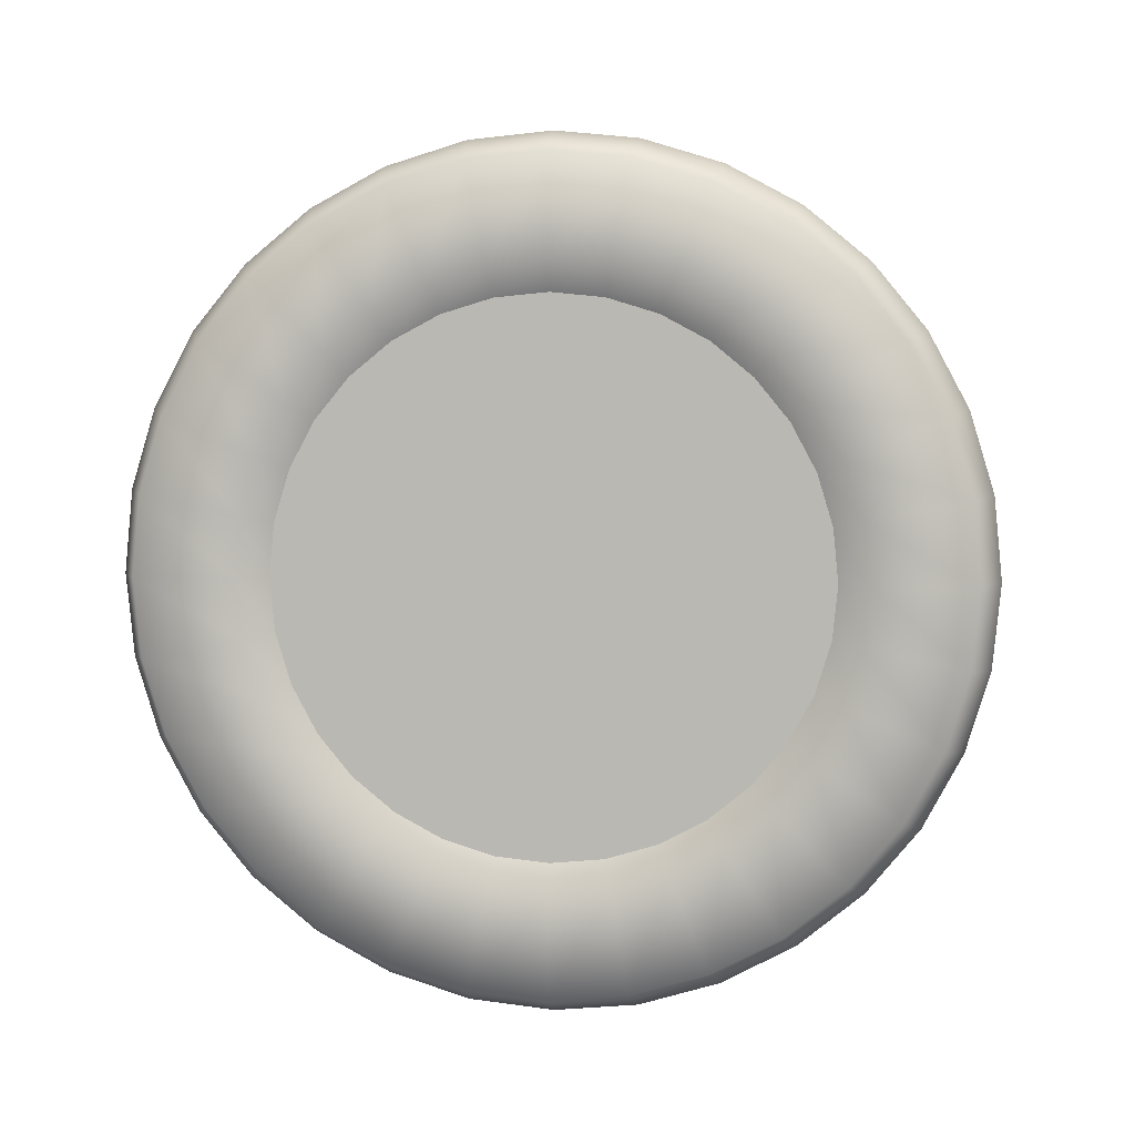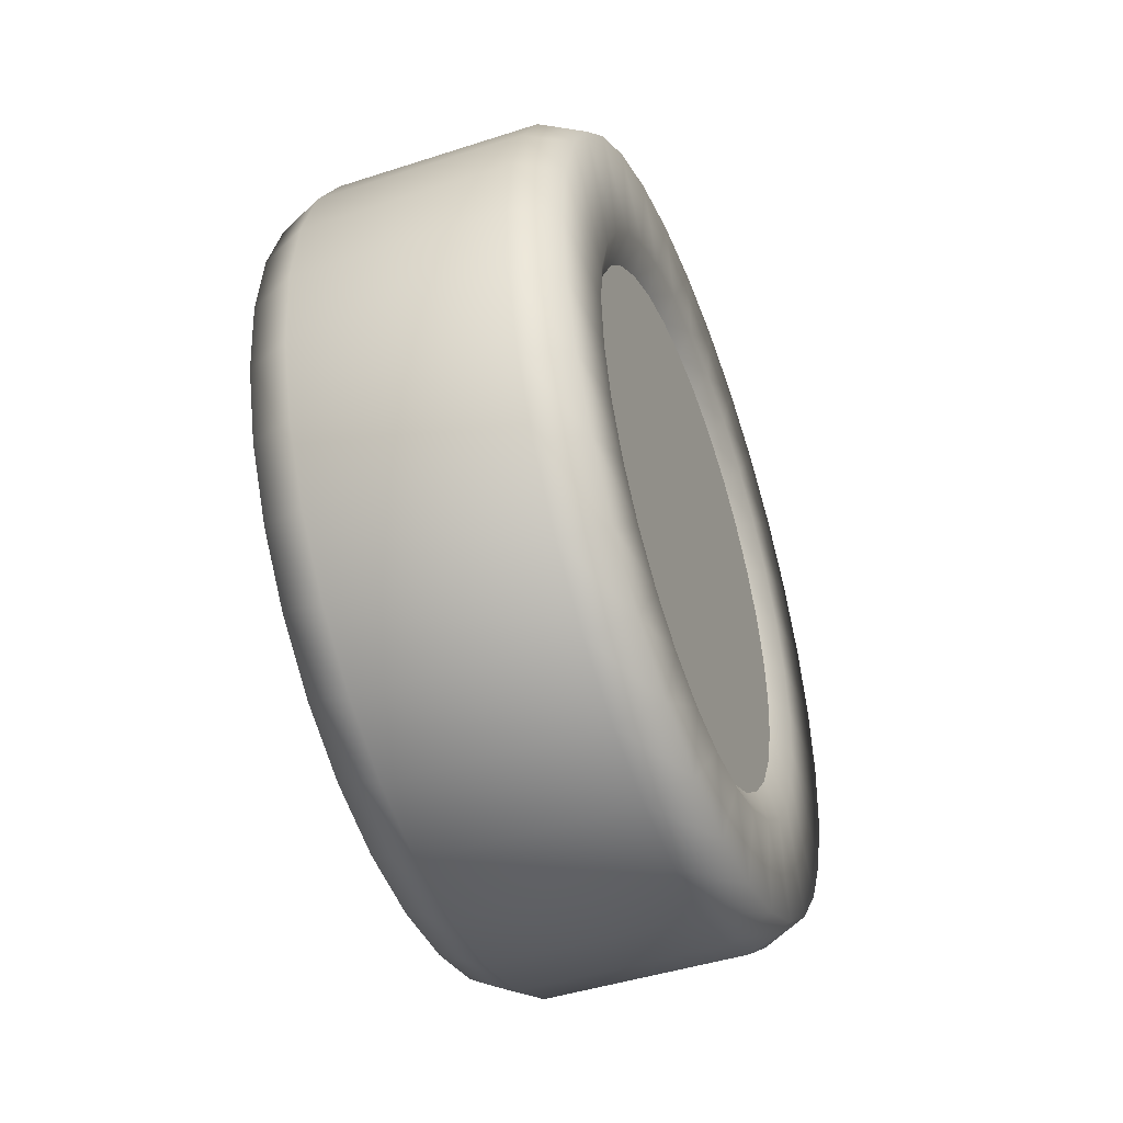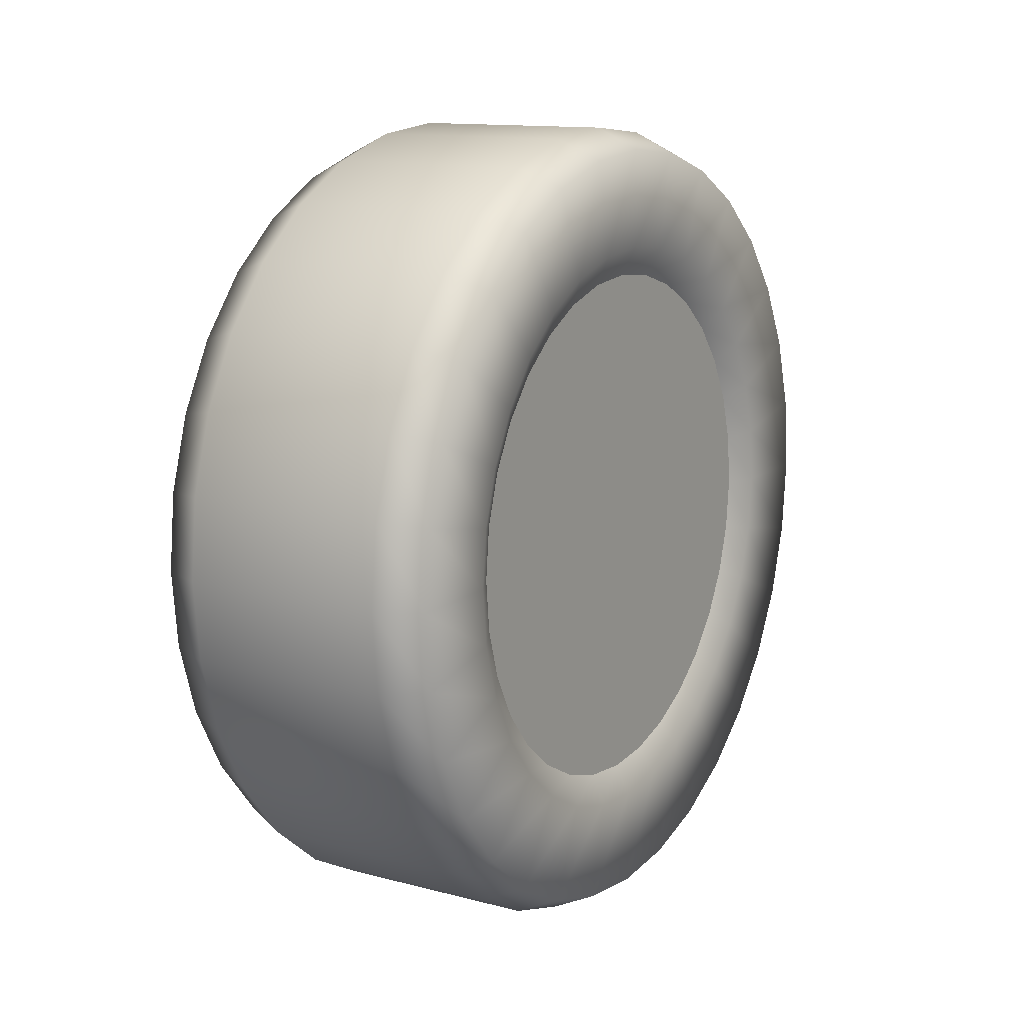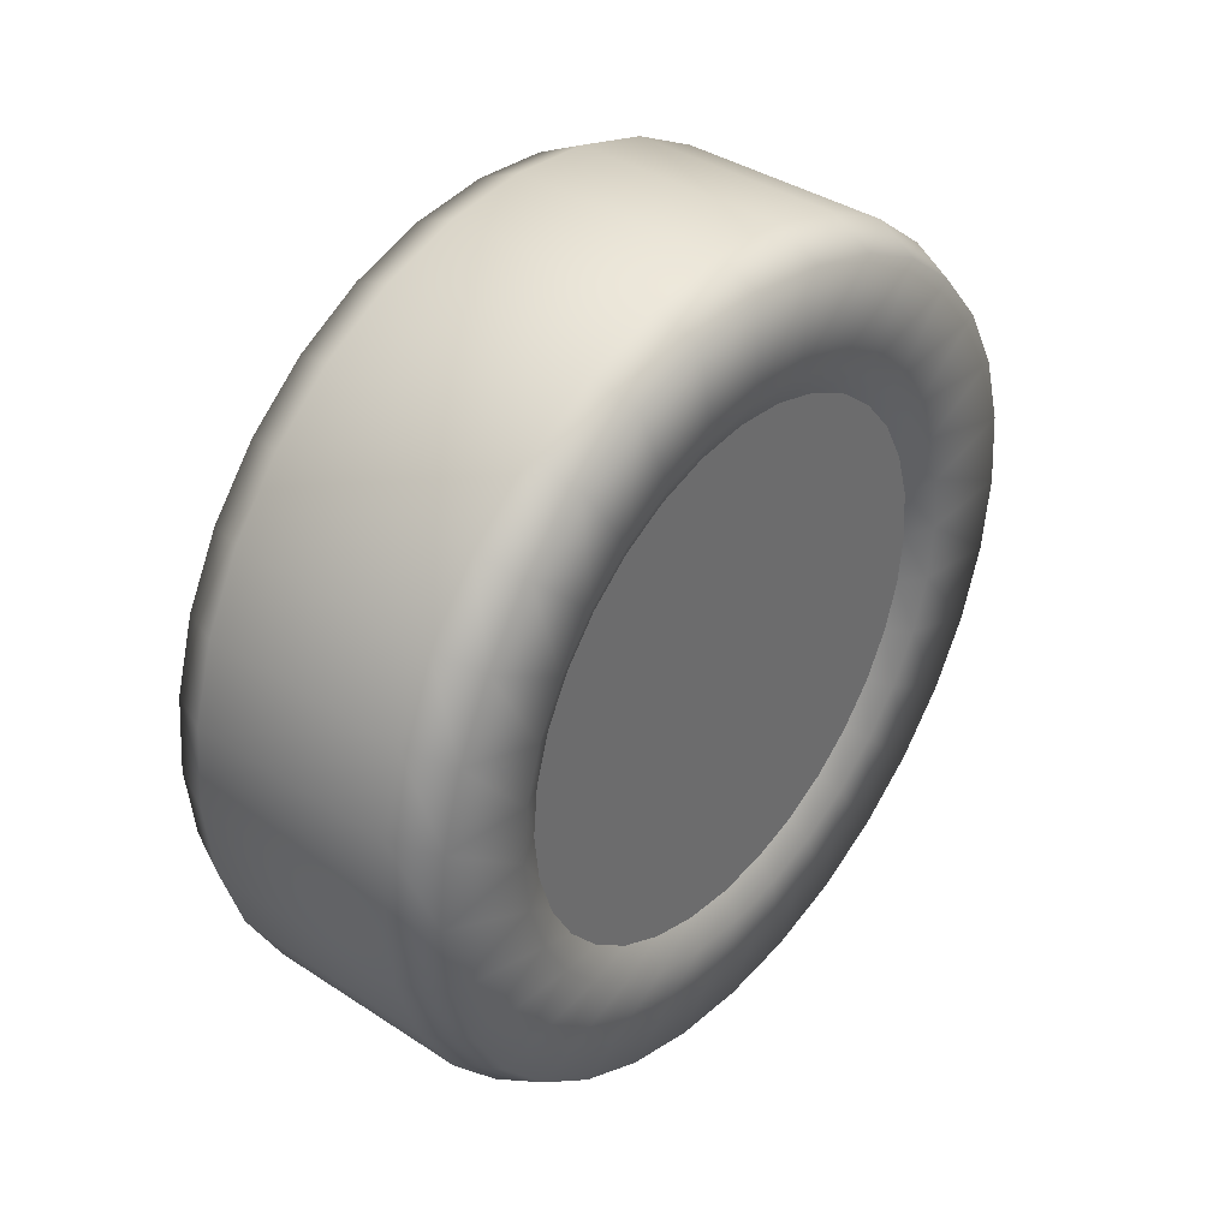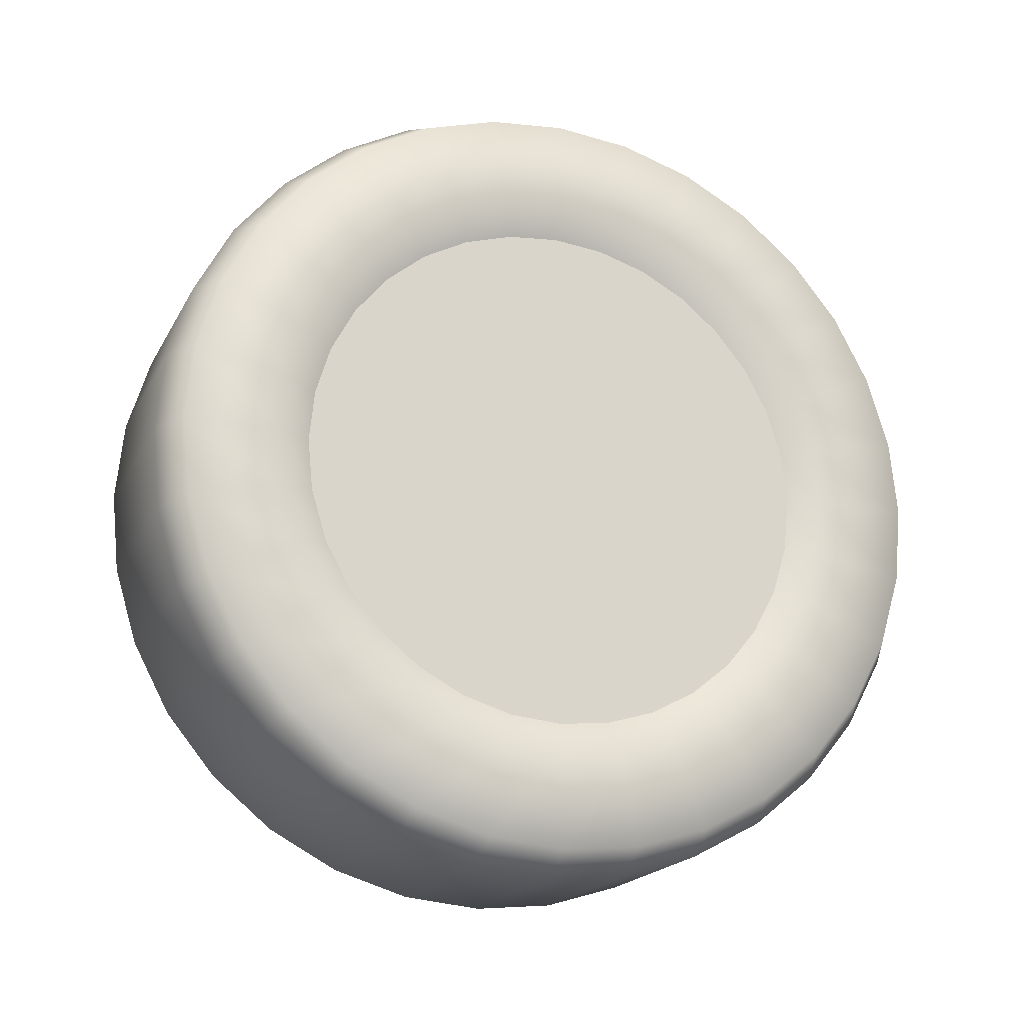
<metadata>
{"format":"obj","ext":"obj","renderer":"f3d","projection":"perspective","resolution":1024,"background":"white","views":[{"elev":5.3,"azim":97.2,"up":"+Z"},{"elev":-45.7,"azim":20.4,"up":"+Y"},{"elev":12.8,"azim":-148.7,"up":"+Z"},{"elev":38.6,"azim":-140.5,"up":"+Z"},{"elev":-19.2,"azim":-110.7,"up":"+Y"}]}
</metadata>
<code>
o FrontLeft_Car_Cube.002
v -0.1 -0 0.4
v 0.1 -0 0.4
v -0.1 -0.07804 0.3923
v 0.1 -0.07804 0.3923
v -0.1 -0.1531 0.3696
v 0.1 -0.1531 0.3696
v -0.1 -0.2222 0.3326
v 0.1 -0.2222 0.3326
v -0.1 -0.2828 0.2828
v 0.1 -0.2828 0.2828
v -0.1 -0.3326 0.2222
v 0.1 -0.3326 0.2222
v -0.1 -0.3696 0.1531
v 0.1 -0.3696 0.1531
v -0.1 -0.3923 0.07804
v 0.1 -0.3923 0.07804
v -0.1 -0.4 -0
v 0.1 -0.4 -0
v -0.1 -0.3923 -0.07804
v 0.1 -0.3923 -0.07804
v -0.1 -0.3696 -0.1531
v 0.1 -0.3696 -0.1531
v -0.1 -0.3326 -0.2222
v 0.1 -0.3326 -0.2222
v -0.1 -0.2828 -0.2828
v 0.1 -0.2828 -0.2828
v -0.1 -0.2222 -0.3326
v 0.1 -0.2222 -0.3326
v -0.1 -0.1531 -0.3696
v 0.1 -0.1531 -0.3696
v -0.1 -0.07804 -0.3923
v 0.1 -0.07804 -0.3923
v -0.1 0 -0.4
v 0.1425 -0.1583 0.237
v 0.1425 0 -0.38
v -0.1 0.3696 -0.1531
v 0.1425 -0.316 -0.2111
v 0.1 0.3326 -0.2222
v 0.1 0.3326 0.2222
v -0.1 0.1531 -0.3696
v -0.1 0.2222 -0.3326
v -0.1 0.3326 -0.2222
v 0.1 0.1531 -0.3696
v -0.1425 0.2111 0.316
v 0.1425 -0.1454 0.3511
v 0.1425 0.2111 0.316
v 0.1425 0.2687 -0.2687
v 0.1425 0.38 -1e-06
v 0.1425 0.3727 -0.07414
v 0.1425 0.07413 0.3727
v 0.1425 -0.1454 -0.3511
v -0.1425 0.2687 0.2687
v 0.1425 -0.316 0.2111
v 0.1425 0.3511 -0.1454
v -0.1425 0.2111 -0.316
v 0.1 0.2828 0.2828
v -0.1 0.2828 0.2828
v -0.1 0.1531 0.3696
v -0.1 0.3326 0.2222
v 0.1 0.3923 -0.07804
v 0.1 0.4 -1e-06
v -0.1 0.4 -1e-06
v 0.1 0.2828 -0.2828
v 0.1425 0.3727 0.07413
v 0.1 0.07803 -0.3923
v 0.1425 0.3511 0.1454
v -0.1 0.3923 -0.07804
v 0.1 0.3696 0.1531
v 0.1 0.3923 0.07803
v 0.1 0 -0.4
v -0.1 0.2828 -0.2828
v 0.1425 0.237 -0.1583
v 0.1425 -0.2633 -0.1091
v 0.1425 0.0556 0.2795
v 0.1425 -0 0.285
v 0.1425 -0.2795 -0.0556
v 0.1283 -0 0.2565
v 0.1425 -0.1091 0.2633
v 0.1425 0.237 0.1583
v 0.1283 0.05004 0.2516
v 0.1425 0 -0.285
v -0.1425 0.285 -1e-06
v 0.1425 -0.0556 -0.2795
v 0.1425 0.2015 -0.2015
v 0.1425 -0.285 -0
v 0.1425 -0.0556 0.2795
v 0.1425 0.1583 0.237
v 0.1425 0.2015 0.2015
v 0.1425 0.2633 0.1091
v 0.1425 -0.1091 -0.2633
v 0.1425 0.1583 -0.237
v 0.1425 -0.2015 0.2015
v 0.1425 -0.2111 0.316
v -0.1425 0.316 -0.2111
v 0.1 0.2222 -0.3326
v 0.1425 0.2687 0.2687
v 0.1425 0.2111 -0.316
v 0.1425 -0.2111 -0.316
v 0.1425 -0.3727 0.07413
v -0.1 0.3696 0.1531
v -0.1 0.3923 0.07803
v 0.1 0.1531 0.3696
v 0.1425 0.1454 0.3511
v 0.1425 0.316 -0.2111
v 0.1425 -0.2687 0.2687
v 0.1425 0.07413 -0.3727
v 0.1 0.3696 -0.1531
v 0.1425 0.316 0.2111
v 0.1 0.2222 0.3326
v 0.1425 -0.2795 0.0556
v 0.1425 0.1454 -0.3511
v -0.1283 0.2516 0.05004
v -0.1425 0.2795 0.0556
v -0.1425 0.2633 0.1091
v -0.1425 0.237 0.1583
v 0.1 0.07804 0.3923
v -0.1 0.07804 0.3923
v -0.1 0.2222 0.3326
v -0.1 0.07803 -0.3923
v -0.1425 0 -0.38
v -0.1425 0.07413 -0.3727
v -0.1425 0.3511 -0.1454
v -0.1425 0.237 -0.1583
v -0.1425 0.2633 -0.1091
v -0.1425 -0.3511 -0.1454
v -0.1425 -0.316 -0.2111
v -0.1425 -0.07413 0.3727
v -0.1425 -0.1454 0.3511
v 0.1425 -0.3511 -0.1454
v -0.1425 0.38 -1e-06
v -0.1425 0.3727 0.07413
v 0.1425 -0.07414 0.3727
v -0.1425 -0.3727 -0.07414
v -0.1425 -0 0.38
v 0.1425 -0.3727 -0.07414
v -0.1425 0.3727 -0.07414
v 0.1425 -0 0.38
v -0.1425 -0.38 -0
v -0.1425 0.07413 0.3727
v 0.1425 -0.38 -0
v -0.1425 -0.3727 0.07413
v -0.1425 0.1454 0.3511
v -0.1425 -0.07414 -0.3727
v 0.1425 -0.07414 -0.3727
v -0.1425 -0.3511 0.1454
v 0.1425 -0.3511 0.1454
v -0.1425 0.2687 -0.2687
v -0.1425 -0.1454 -0.3511
v -0.1425 -0.316 0.2111
v -0.1425 -0.2111 -0.316
v -0.1425 -0.2687 0.2687
v -0.1425 0.316 0.2111
v -0.1425 0.1454 -0.3511
v -0.1425 -0.2687 -0.2687
v -0.1425 -0.2111 0.316
v 0.1425 -0.2687 -0.2687
v -0.1425 0.3511 0.1454
v -0.1425 -0.2795 -0.0556
v -0.1425 -0.2633 -0.1091
v -0.1425 -0.1091 0.2633
v -0.1425 -0.1583 0.237
v -0.1425 0.2015 0.2015
v -0.1425 -0.0556 -0.2795
v -0.1425 0 -0.285
v -0.1425 0.2015 -0.2015
v -0.1425 -0.285 -0
v -0.1425 -0.0556 0.2795
v -0.1425 -0.1091 -0.2633
v -0.1425 0.1583 -0.237
v -0.1425 -0.2795 0.0556
v -0.1425 -0 0.285
v -0.1425 -0.1583 -0.237
v -0.1425 0.1091 -0.2633
v -0.1425 -0.2633 0.1091
v -0.1425 0.0556 0.2795
v -0.1425 -0.2015 -0.2015
v -0.1425 0.0556 -0.2795
v -0.1425 -0.237 0.1583
v -0.1425 0.1091 0.2633
v -0.1425 0.2795 -0.0556
v -0.1425 -0.237 -0.1583
v -0.1425 -0.2015 0.2015
v -0.1425 0.1583 0.237
v -0.1283 -0.09816 -0.237
v -0.1283 -0.05004 -0.2516
v 0.1425 0.2633 -0.1091
v 0.1425 0.2795 0.0556
v -0.1283 0.1814 -0.1814
v -0.1283 -0.1425 -0.2133
v -0.1283 -0.2133 -0.1425
v -0.1283 -0.237 -0.09816
v -0.1283 -0.2516 0.05004
v 0.1283 0.2565 -1e-06
v 0.1283 0.2516 -0.05004
v -0.1283 -0.2133 0.1425
v -0.1283 -0.1425 0.2133
v -0.1283 0.05004 0.2516
v -0.1283 0.2565 -1e-06
v -0.1283 0.237 -0.09816
v -0.1283 0.2133 -0.1425
v -0.1283 0 -0.2565
v -0.1283 -0.1814 -0.1814
v -0.1283 -0.2516 -0.05004
v -0.1283 -0.2565 -0
v -0.1283 -0.237 0.09816
v -0.1283 -0.1814 0.1814
v -0.1283 -0.09816 0.237
v -0.1283 -0.05004 0.2516
v -0.1283 -0 0.2565
v -0.1283 0.09816 0.237
v -0.1283 0.1425 0.2133
v -0.1283 0.1814 0.1814
v -0.1283 0.2133 0.1425
v -0.1283 0.237 0.09816
v -0.1283 0.2516 -0.05004
v -0.1283 0.1425 -0.2133
v -0.1283 0.09816 -0.237
v -0.1283 0.05004 -0.2516
v 0.1425 -0.1583 -0.237
v 0.1425 0.1091 -0.2633
v 0.1425 -0.2633 0.1091
v 0.1425 0.285 -1e-06
v 0.1425 -0.2015 -0.2015
v 0.1425 0.0556 -0.2795
v 0.1425 -0.237 0.1583
v 0.1425 0.1091 0.2633
v 0.1425 0.2795 -0.0556
v 0.1425 -0.237 -0.1583
v 0.1283 0.09816 0.237
v 0.1283 0.2516 0.05004
v 0.1283 0.2133 -0.1425
v 0.1283 0.1814 -0.1814
v 0.1283 -0.09816 -0.237
v 0.1283 0.09816 -0.237
v 0.1283 -0.1814 -0.1814
v 0.1283 0.05004 -0.2516
v 0.1283 -0.2516 -0.05004
v 0.1283 -0.2565 -0
v 0.1283 -0.2133 0.1425
v 0.1283 -0.1425 0.2133
v 0.1283 -0.09816 0.237
v 0.1283 -0.05004 0.2516
v 0.1283 -0.05004 -0.2516
v 0.1283 0 -0.2565
v 0.1283 0.1425 -0.2133
v 0.1283 0.237 -0.09816
v 0.1283 0.237 0.09816
v 0.1283 0.2133 0.1425
v 0.1283 0.1814 0.1814
v 0.1283 0.1425 0.2133
v 0.1283 -0.1814 0.1814
v 0.1283 -0.237 0.09816
v 0.1283 -0.2516 0.05004
v 0.1283 -0.237 -0.09816
v 0.1283 -0.2133 -0.1425
v 0.1283 -0.1425 -0.2133
f 115 114 214 213
f 114 113 112 214
f 137 132 86 75
f 99 140 85 110
f 97 47 84 91
f 51 144 83 90
f 66 108 79 89
f 132 45 78 86
f 140 135 76 85
f 118 57 52 44
f 49 48 222 227
f 103 50 74 226
f 53 146 221 225
f 50 137 75 74
f 146 99 110 221
f 106 111 220 224
f 111 97 91 220
f 156 98 219 223
f 48 64 187 222
f 98 51 90 219
f 37 156 223 228
f 32 70 35 144
f 38 107 54 104
f 100 68 69 101
f 118 109 56 57
f 62 61 60 67
f 71 63 95 41
f 70 65 106 35
f 107 60 49 54
f 116 2 137 50
f 67 36 122 136
f 69 68 66 64
f 40 43 65 119
f 41 95 43 40
f 117 116 102 58
f 101 69 61 62
f 58 102 109 118
f 59 39 68 100
f 59 100 157 152
f 43 95 97 111
f 39 56 96 108
f 47 104 72 84
f 144 35 81 83
f 108 96 88 79
f 45 93 34 78
f 135 129 73 76
f 104 54 186 72
f 41 40 153 55
f 96 46 87 88
f 57 59 152 52
f 131 130 82 113
f 74 75 77 80
f 100 101 131 157
f 65 43 111 106
f 42 71 147 94
f 119 65 70 33
f 36 42 94 122
f 102 116 50 103
f 61 69 64 48
f 62 67 136 130
f 60 61 48 49
f 93 105 92 34
f 67 60 107 36
f 36 107 38 42
f 68 39 108 66
f 42 38 63 71
f 57 56 39 59
f 109 102 103 46
f 95 63 47 97
f 56 109 46 96
f 40 119 121 153
f 101 62 130 131
f 64 66 89 187
f 63 38 104 47
f 71 41 55 147
f 33 70 32 31
f 31 32 30 29
f 29 30 28 27
f 27 28 26 25
f 25 26 24 23
f 23 24 22 21
f 21 22 20 19
f 19 20 18 17
f 17 18 16 15
f 15 16 14 13
f 13 14 12 11
f 11 12 10 9
f 9 10 8 7
f 7 8 6 5
f 5 6 4 3
f 3 4 2 1
f 1 2 116 117
f 119 33 120 121
f 122 94 123 124
f 23 21 125 126
f 5 3 127 128
f 22 24 37 129
f 4 6 45 132
f 21 19 133 125
f 3 1 134 127
f 20 22 129 135
f 2 4 132 137
f 19 17 138 133
f 1 117 139 134
f 18 20 135 140
f 17 15 141 138
f 117 58 142 139
f 16 18 140 99
f 33 31 143 120
f 15 13 145 141
f 58 118 44 142
f 14 16 99 146
f 31 29 148 143
f 13 11 149 145
f 30 32 144 51
f 12 14 146 53
f 29 27 150 148
f 11 9 151 149
f 28 30 51 98
f 10 12 53 105
f 27 25 154 150
f 9 7 155 151
f 26 28 98 156
f 8 10 105 93
f 25 23 126 154
f 7 5 128 155
f 24 26 156 37
f 6 8 93 45
f 125 133 158 159
f 155 128 160 161
f 52 152 115 162
f 120 143 163 164
f 94 147 165 123
f 133 138 166 158
f 128 127 167 160
f 152 157 114 115
f 143 148 168 163
f 147 55 169 165
f 138 141 170 166
f 127 134 171 167
f 157 131 113 114
f 148 150 172 168
f 55 153 173 169
f 141 145 174 170
f 134 139 175 171
f 150 154 176 172
f 153 121 177 173
f 145 149 178 174
f 139 142 179 175
f 130 136 180 82
f 154 126 181 176
f 121 120 164 177
f 149 151 182 178
f 142 44 183 179
f 136 122 124 180
f 126 125 159 181
f 151 155 161 182
f 44 52 162 183
f 163 168 184 185
f 165 169 216 188
f 168 172 189 184
f 169 173 217 216
f 172 176 202 189
f 173 177 218 217
f 176 181 190 202
f 177 164 201 218
f 181 159 191 190
f 159 158 203 191
f 158 166 204 203
f 166 170 192 204
f 222 187 230 193
f 170 174 205 192
f 227 222 193 194
f 174 178 195 205
f 186 227 194 246
f 178 182 206 195
f 182 161 196 206
f 161 160 207 196
f 160 167 208 207
f 167 171 209 208
f 171 175 197 209
f 175 179 210 197
f 179 183 211 210
f 183 162 212 211
f 162 115 213 212
f 113 82 198 112
f 82 180 215 198
f 180 124 199 215
f 124 123 200 199
f 164 163 185 201
f 123 165 188 200
f 35 106 224 81
f 105 53 225 92
f 46 103 226 87
f 54 49 227 186
f 129 37 228 73
f 226 74 80 229
f 87 226 229 250
f 88 87 250 249
f 79 88 249 248
f 89 79 248 247
f 187 89 247 230
f 72 186 246 231
f 83 81 244 243
f 84 72 231 232
f 90 83 243 233
f 91 84 232 245
f 219 90 233 256
f 220 91 245 234
f 223 219 256 235
f 224 220 234 236
f 228 223 235 255
f 81 224 236 244
f 73 228 255 254
f 76 73 254 237
f 85 76 237 238
f 110 85 238 253
f 221 110 253 252
f 225 221 252 239
f 92 225 239 251
f 34 92 251 240
f 78 34 240 241
f 86 78 241 242
f 75 86 242 77
f 201 185 184 189 202 190 191 203 204 192 205 195 206 196 207 208 209 197 210 211 212 213 214 112 198 215 199 200 188 216 217 218
f 243 244 236 234 245 232 231 246 194 193 230 247 248 249 250 229 80 77 242 241 240 251 239 252 253 238 237 254 255 235 256 233

</code>
